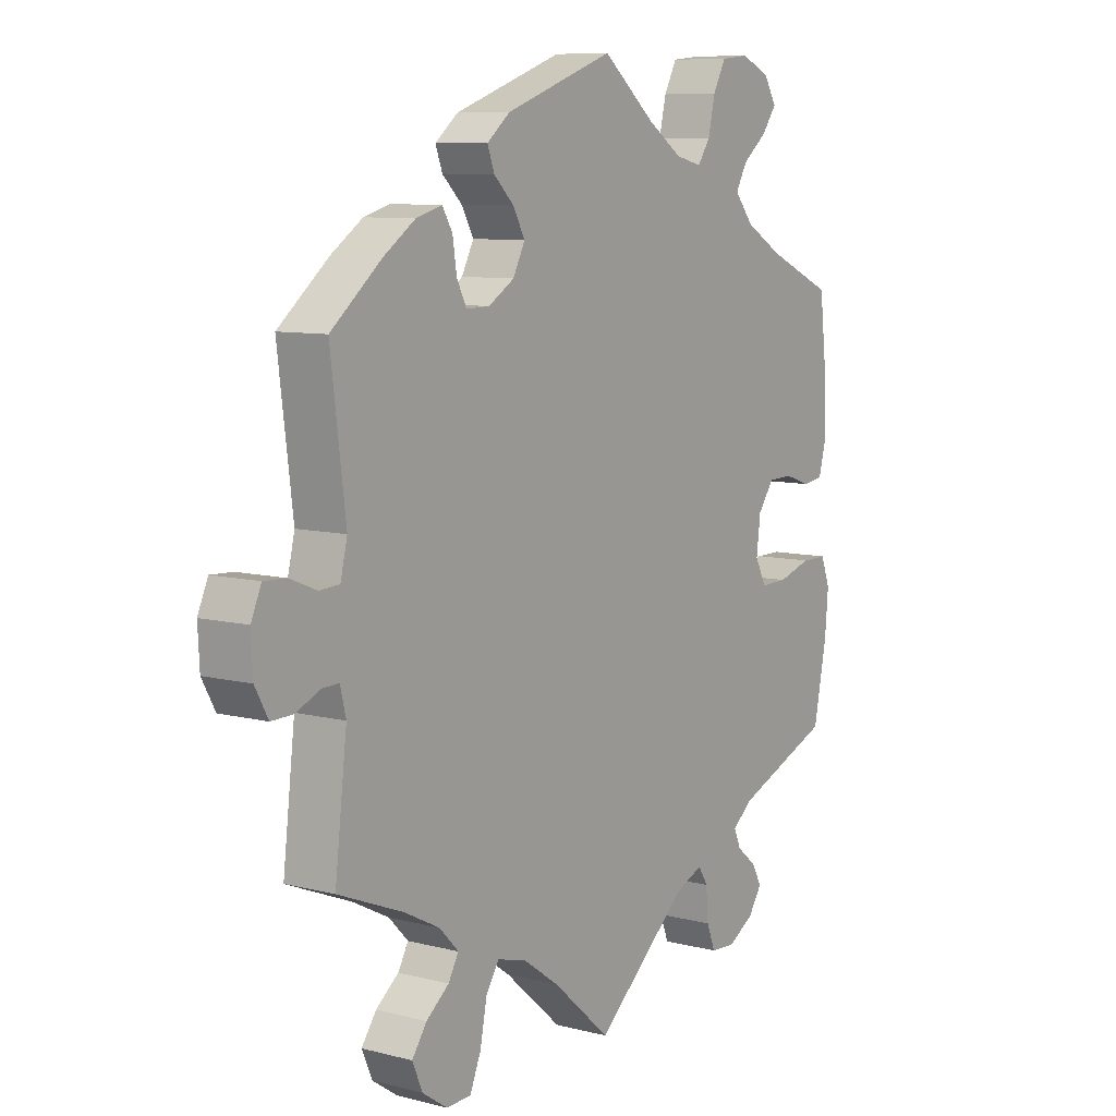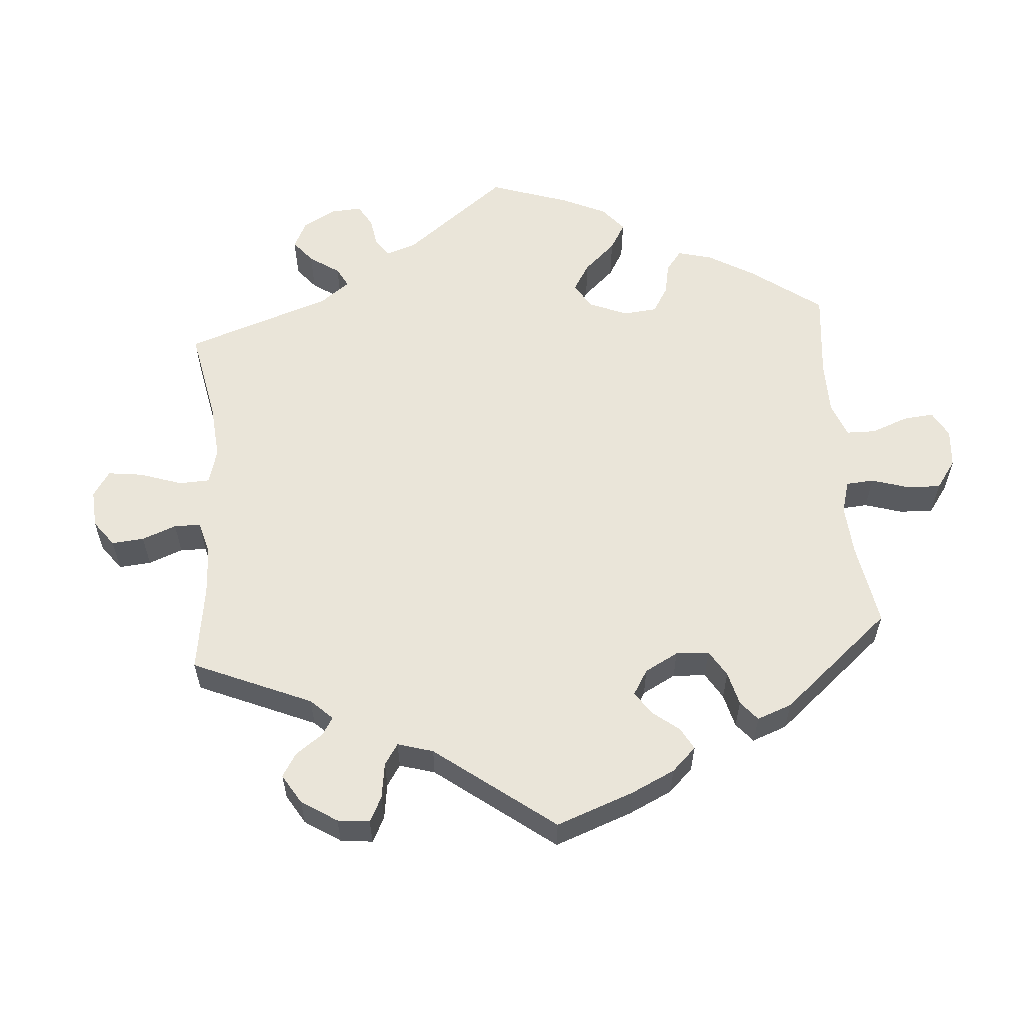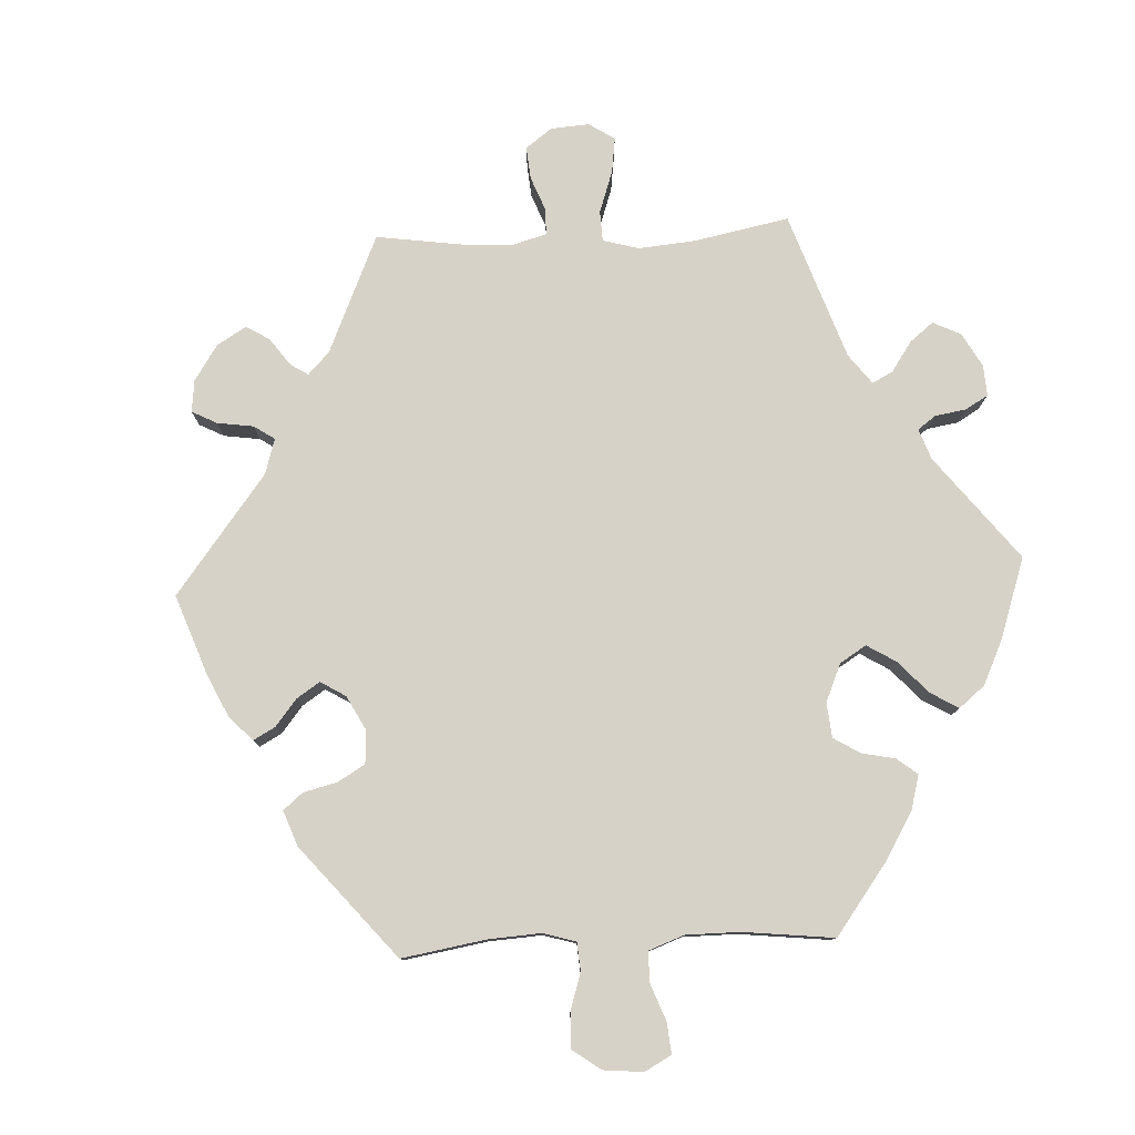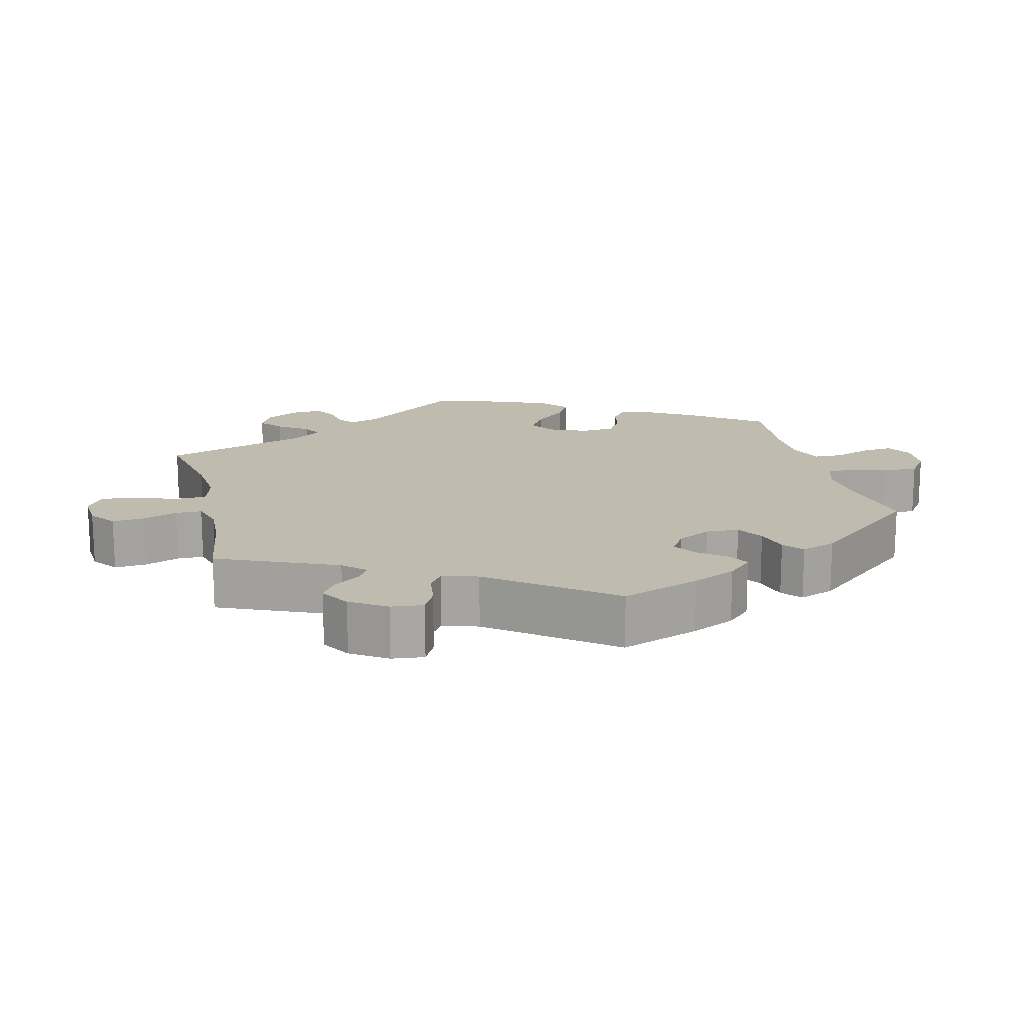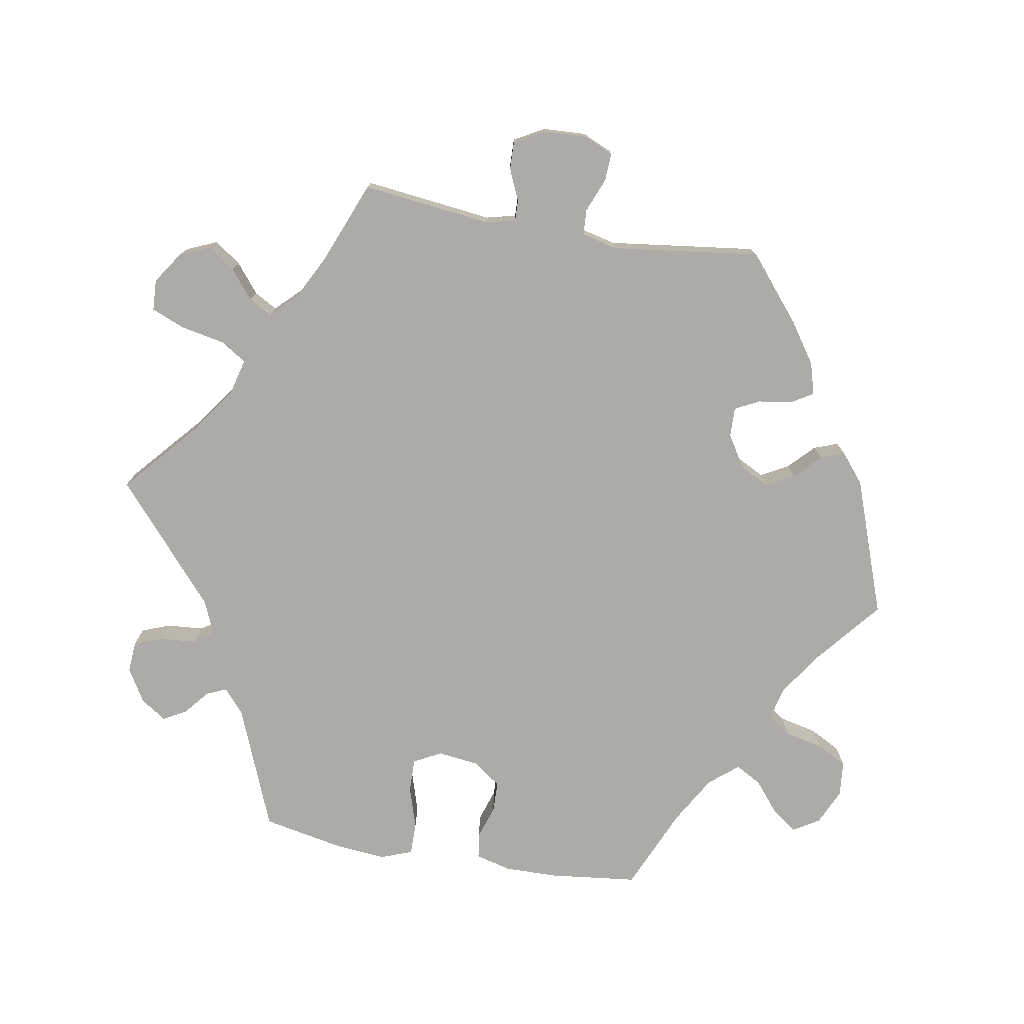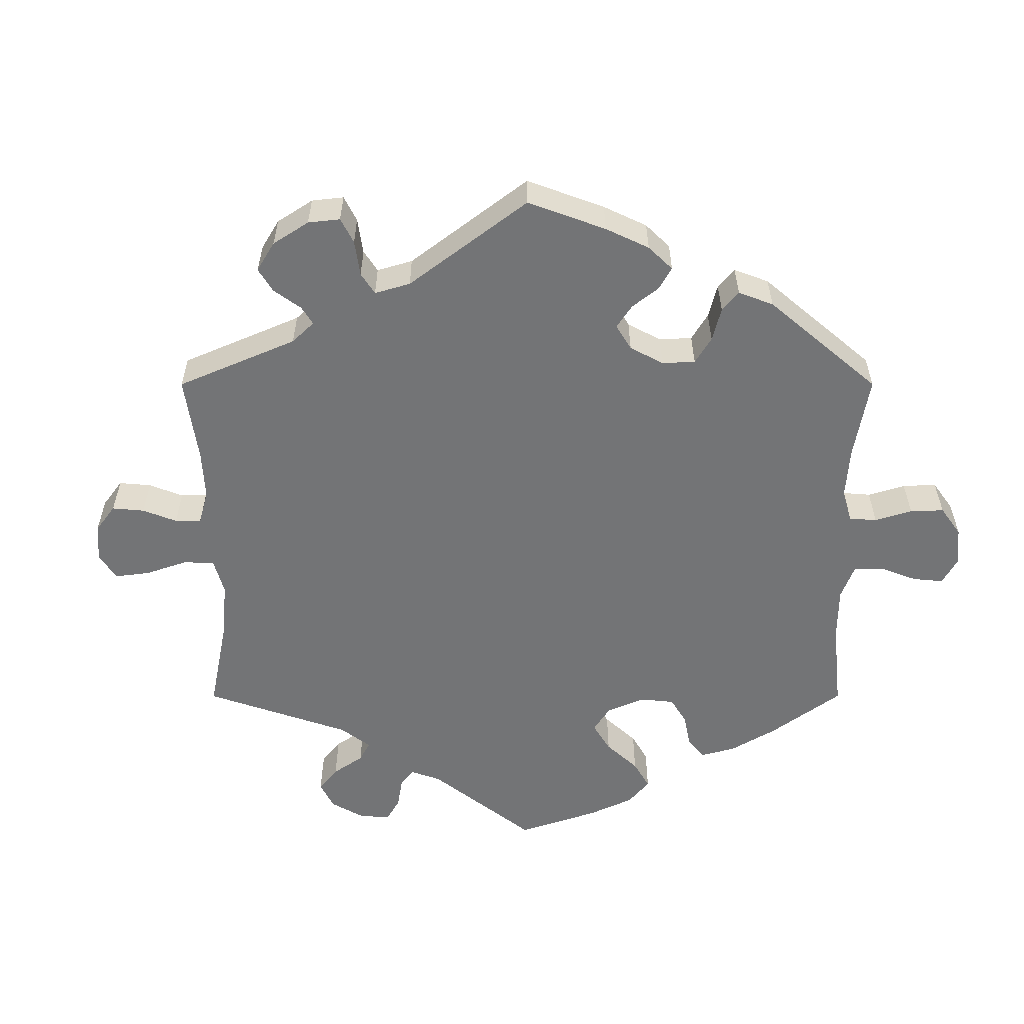
<metadata>
{"format":"obj","ext":"obj","renderer":"f3d","projection":"perspective","resolution":1024,"background":"white","views":[{"elev":8.6,"azim":-55.2,"up":"+Z"},{"elev":57.8,"azim":-64.5,"up":"+Y"},{"elev":78.6,"azim":27.3,"up":"+Y"},{"elev":16.0,"azim":-73.6,"up":"+Y"},{"elev":-76.3,"azim":-99.8,"up":"+Y"},{"elev":-56.1,"azim":-60.0,"up":"+Y"}]}
</metadata>
<code>
v 0.514 0.07 0.167
v 0.515 0.07 0.093
v 0.502 0.07 0.044
v 0.466 0.07 0.039
v 0.421 0.07 0.054
v 0.378 0.07 0.053
v 0.35 0.07 0.014
v 0.343 0.07 -0.043
v 0.363 0.07 -0.081
v 0.41 0.07 -0.08
v 0.468 0.07 -0.062
v 0.513 0.07 -0.062
v 0.529 0.07 -0.105
v 0.523 0.07 -0.174
v 0.5 0.07 -0.289
v 0.33 0.07 -0.357
v 0.296 0.07 -0.386
v 0.308 0.07 -0.414
v 0.342 0.07 -0.442
v 0.36 0.07 -0.474
v 0.336 0.07 -0.51
v 0.29 0.07 -0.537
v 0.247 0.07 -0.534
v 0.232 0.07 -0.495
v 0.228 0.07 -0.444
v 0.211 0.07 -0.417
v 0.163 0.07 -0.437
v 0 0.07 -0.578
v -0.101 0.07 -0.489
v -0.166 0.07 -0.443
v -0.216 0.07 -0.43
v -0.239 0.07 -0.466
v -0.251 0.07 -0.527
v -0.27 0.07 -0.573
v -0.313 0.07 -0.575
v -0.357 0.07 -0.545
v -0.375 0.07 -0.503
v -0.349 0.07 -0.466
v -0.309 0.07 -0.434
v -0.291 0.07 -0.402
v -0.325 0.07 -0.367
v -0.387 0.07 -0.335
v -0.501 0.07 -0.289
v -0.48 0.07 -0.11
v -0.49 0.07 -0.069
v -0.519 0.07 -0.07
v -0.562 0.07 -0.089
v -0.6 0.07 -0.09
v -0.623 0.07 -0.048
v -0.626 0.07 0.011
v -0.608 0.07 0.052
v -0.569 0.07 0.05
v -0.522 0.07 0.031
v -0.487 0.07 0.033
v -0.475 0.07 0.083
v -0.501 0.07 0.288
v -0.412 0.07 0.362
v -0.357 0.07 0.4
v -0.312 0.07 0.413
v -0.294 0.07 0.383
v -0.287 0.07 0.336
v -0.27 0.07 0.302
v -0.229 0.07 0.303
v -0.184 0.07 0.331
v -0.163 0.07 0.372
v -0.184 0.07 0.41
v -0.219 0.07 0.444
v -0.231 0.07 0.477
v -0.191 0.07 0.51
v -0.001 0.07 0.578
v 0.091 0.07 0.502
v 0.151 0.07 0.462
v 0.197 0.07 0.451
v 0.219 0.07 0.483
v 0.231 0.07 0.536
v 0.253 0.07 0.578
v 0.302 0.07 0.583
v 0.352 0.07 0.56
v 0.374 0.07 0.524
v 0.349 0.07 0.489
v 0.306 0.07 0.454
v 0.286 0.07 0.418
v 0.319 0.07 0.378
v 0.384 0.07 0.34
v 0.5 0.07 0.289
v 0.514 0 0.167
v 0.515 0 0.093
v 0.502 0 0.044
v 0.466 0 0.039
v 0.421 0 0.054
v 0.378 0 0.053
v 0.35 0 0.014
v 0.343 0 -0.043
v 0.363 0 -0.081
v 0.41 0 -0.08
v 0.468 0 -0.062
v 0.513 0 -0.062
v 0.529 0 -0.105
v 0.523 0 -0.174
v 0.5 0 -0.289
v 0.33 0 -0.357
v 0.296 0 -0.386
v 0.308 0 -0.414
v 0.342 0 -0.442
v 0.36 0 -0.474
v 0.336 0 -0.51
v 0.29 0 -0.537
v 0.247 0 -0.534
v 0.232 0 -0.495
v 0.228 0 -0.444
v 0.211 0 -0.417
v 0.163 0 -0.437
v 0 0 -0.578
v -0.101 0 -0.489
v -0.166 0 -0.443
v -0.216 0 -0.43
v -0.239 0 -0.466
v -0.251 0 -0.527
v -0.27 0 -0.573
v -0.313 0 -0.575
v -0.357 0 -0.545
v -0.375 0 -0.503
v -0.349 0 -0.466
v -0.309 0 -0.434
v -0.291 0 -0.402
v -0.325 0 -0.367
v -0.387 0 -0.335
v -0.501 0 -0.289
v -0.48 0 -0.11
v -0.49 0 -0.069
v -0.519 0 -0.07
v -0.562 0 -0.089
v -0.6 0 -0.09
v -0.623 0 -0.048
v -0.626 0 0.011
v -0.608 0 0.052
v -0.569 0 0.05
v -0.522 0 0.031
v -0.487 0 0.033
v -0.475 0 0.083
v -0.501 0 0.288
v -0.412 0 0.362
v -0.357 0 0.4
v -0.312 0 0.413
v -0.294 0 0.383
v -0.287 0 0.336
v -0.27 0 0.302
v -0.229 0 0.303
v -0.184 0 0.331
v -0.163 0 0.372
v -0.184 0 0.41
v -0.219 0 0.444
v -0.231 0 0.477
v -0.191 0 0.51
v -0.001 0 0.578
v 0.091 0 0.502
v 0.151 0 0.462
v 0.197 0 0.451
v 0.219 0 0.483
v 0.231 0 0.536
v 0.253 0 0.578
v 0.302 0 0.583
v 0.352 0 0.56
v 0.374 0 0.524
v 0.349 0 0.489
v 0.306 0 0.454
v 0.286 0 0.418
v 0.319 0 0.378
v 0.384 0 0.34
v 0.5 0 0.289
f 84 85 1 2
f 83 84 2 3
f 82 83 3 4
f 78 79 80 81
f 78 81 82
f 77 78 82
f 74 75 76 77
f 73 74 77 82
f 72 73 82 4
f 68 69 70 71
f 66 67 68 71
f 65 66 71 72
f 64 65 72 4
f 58 59 60 61
f 58 61 62
f 55 56 57 58
f 54 55 58 62
f 50 51 52 53
f 50 53 54
f 49 50 54
f 46 47 48 49
f 45 46 49 54
f 44 45 54 62
f 42 43 44 62
f 36 37 38 39
f 36 39 40
f 35 36 40
f 32 33 34 35
f 31 32 35 40
f 30 31 40 41
f 27 28 29
f 26 27 29 30
f 22 23 24 25
f 22 25 26
f 21 22 26
f 18 19 20 21
f 17 18 21 26
f 16 17 26 30
f 10 11 12 13
f 9 10 13 14
f 63 64 4 5
f 62 63 5 6
f 42 62 6 7
f 41 42 7 8
f 30 41 8 9
f 15 16 30
f 9 14 15 30
f 87 86 170 169
f 88 87 169 168
f 89 88 168 167
f 166 165 164 163
f 167 166 163
f 167 163 162
f 162 161 160 159
f 167 162 159 158
f 89 167 158 157
f 156 155 154 153
f 156 153 152 151
f 157 156 151 150
f 89 157 150 149
f 146 145 144 143
f 147 146 143
f 143 142 141 140
f 147 143 140 139
f 138 137 136 135
f 139 138 135
f 139 135 134
f 134 133 132 131
f 139 134 131 130
f 147 139 130 129
f 147 129 128 127
f 124 123 122 121
f 125 124 121
f 125 121 120
f 120 119 118 117
f 125 120 117 116
f 126 125 116 115
f 114 113 112
f 115 114 112 111
f 110 109 108 107
f 111 110 107
f 111 107 106
f 106 105 104 103
f 111 106 103 102
f 115 111 102 101
f 98 97 96 95
f 99 98 95 94
f 90 89 149 148
f 91 90 148 147
f 92 91 147 127
f 93 92 127 126
f 94 93 126 115
f 115 101 100
f 115 100 99 94
f 1 86 87 2
f 2 87 88 3
f 3 88 89 4
f 4 89 90 5
f 5 90 91 6
f 6 91 92 7
f 7 92 93 8
f 8 93 94 9
f 9 94 95 10
f 10 95 96 11
f 11 96 97 12
f 12 97 98 13
f 13 98 99 14
f 14 99 100 15
f 15 100 101 16
f 16 101 102 17
f 17 102 103 18
f 18 103 104 19
f 19 104 105 20
f 20 105 106 21
f 21 106 107 22
f 22 107 108 23
f 23 108 109 24
f 24 109 110 25
f 25 110 111 26
f 26 111 112 27
f 27 112 113 28
f 28 113 114 29
f 29 114 115 30
f 30 115 116 31
f 31 116 117 32
f 32 117 118 33
f 33 118 119 34
f 34 119 120 35
f 35 120 121 36
f 36 121 122 37
f 37 122 123 38
f 38 123 124 39
f 39 124 125 40
f 40 125 126 41
f 41 126 127 42
f 42 127 128 43
f 43 128 129 44
f 44 129 130 45
f 45 130 131 46
f 46 131 132 47
f 47 132 133 48
f 48 133 134 49
f 49 134 135 50
f 50 135 136 51
f 51 136 137 52
f 52 137 138 53
f 53 138 139 54
f 54 139 140 55
f 55 140 141 56
f 56 141 142 57
f 57 142 143 58
f 58 143 144 59
f 59 144 145 60
f 60 145 146 61
f 61 146 147 62
f 62 147 148 63
f 63 148 149 64
f 64 149 150 65
f 65 150 151 66
f 66 151 152 67
f 67 152 153 68
f 68 153 154 69
f 69 154 155 70
f 70 155 156 71
f 71 156 157 72
f 72 157 158 73
f 73 158 159 74
f 74 159 160 75
f 75 160 161 76
f 76 161 162 77
f 77 162 163 78
f 78 163 164 79
f 79 164 165 80
f 80 165 166 81
f 81 166 167 82
f 82 167 168 83
f 83 168 169 84
f 84 169 170 85
f 85 170 86 1

</code>
